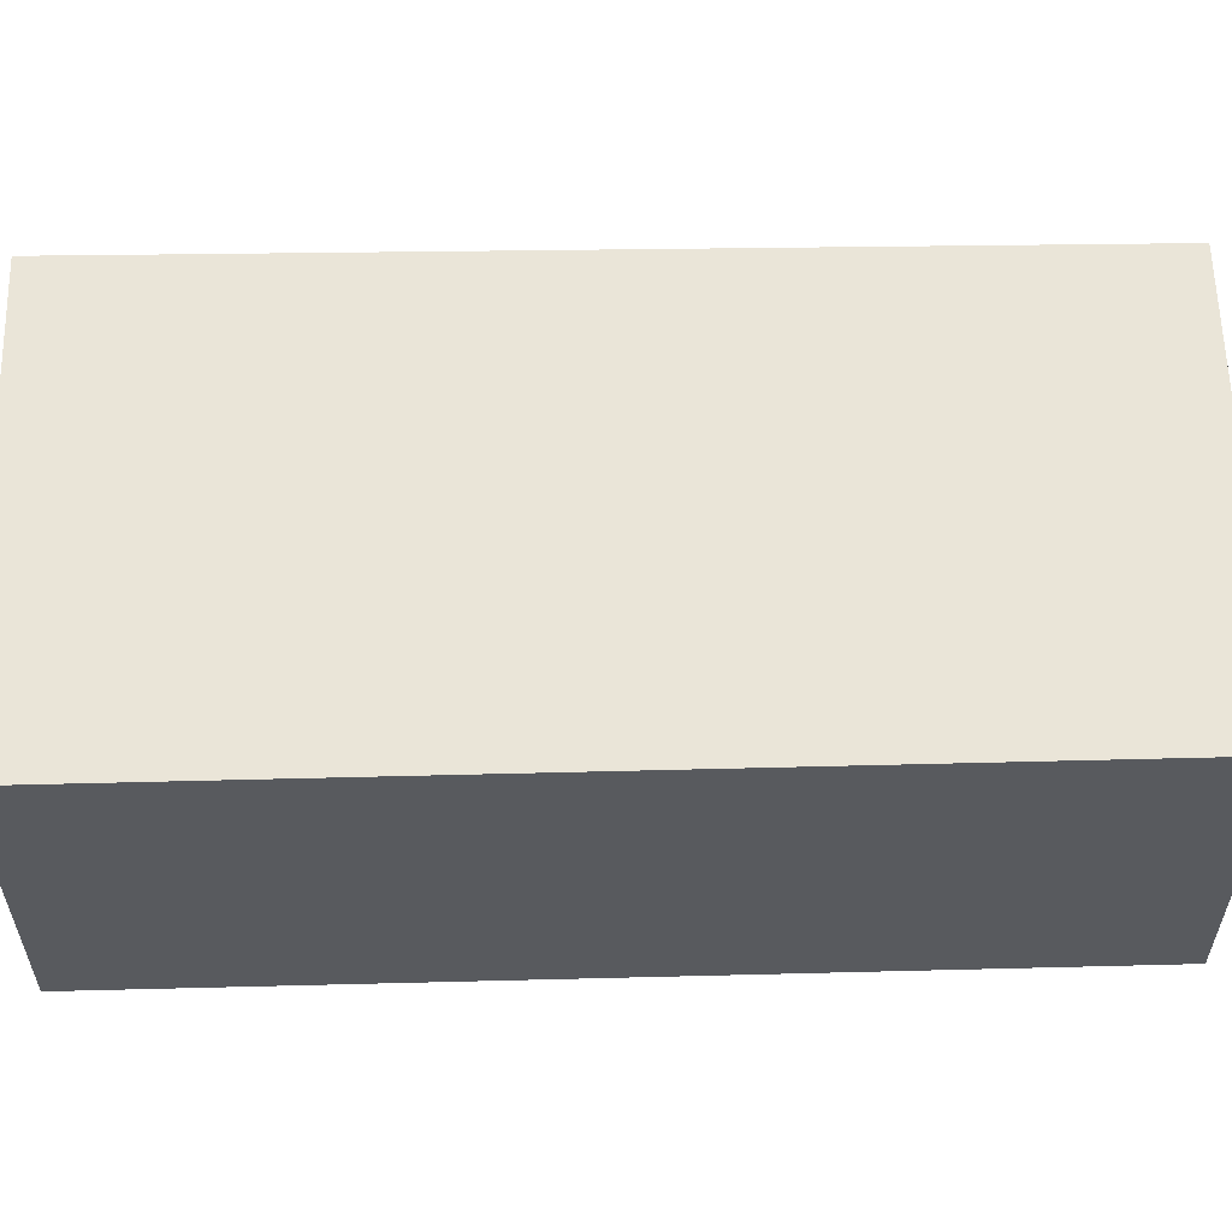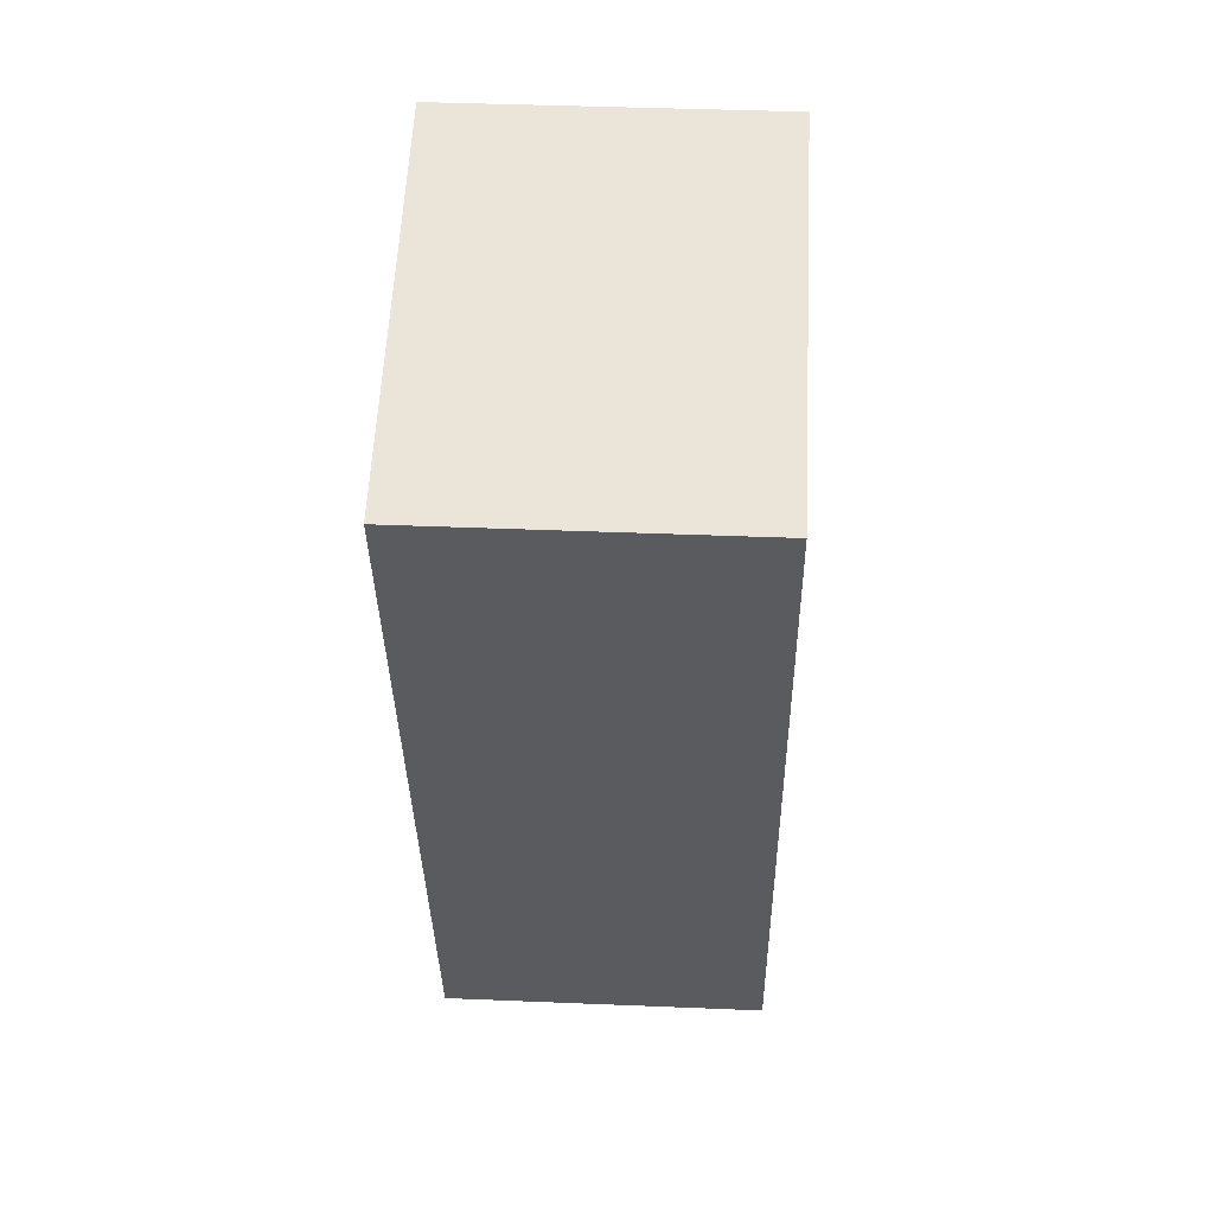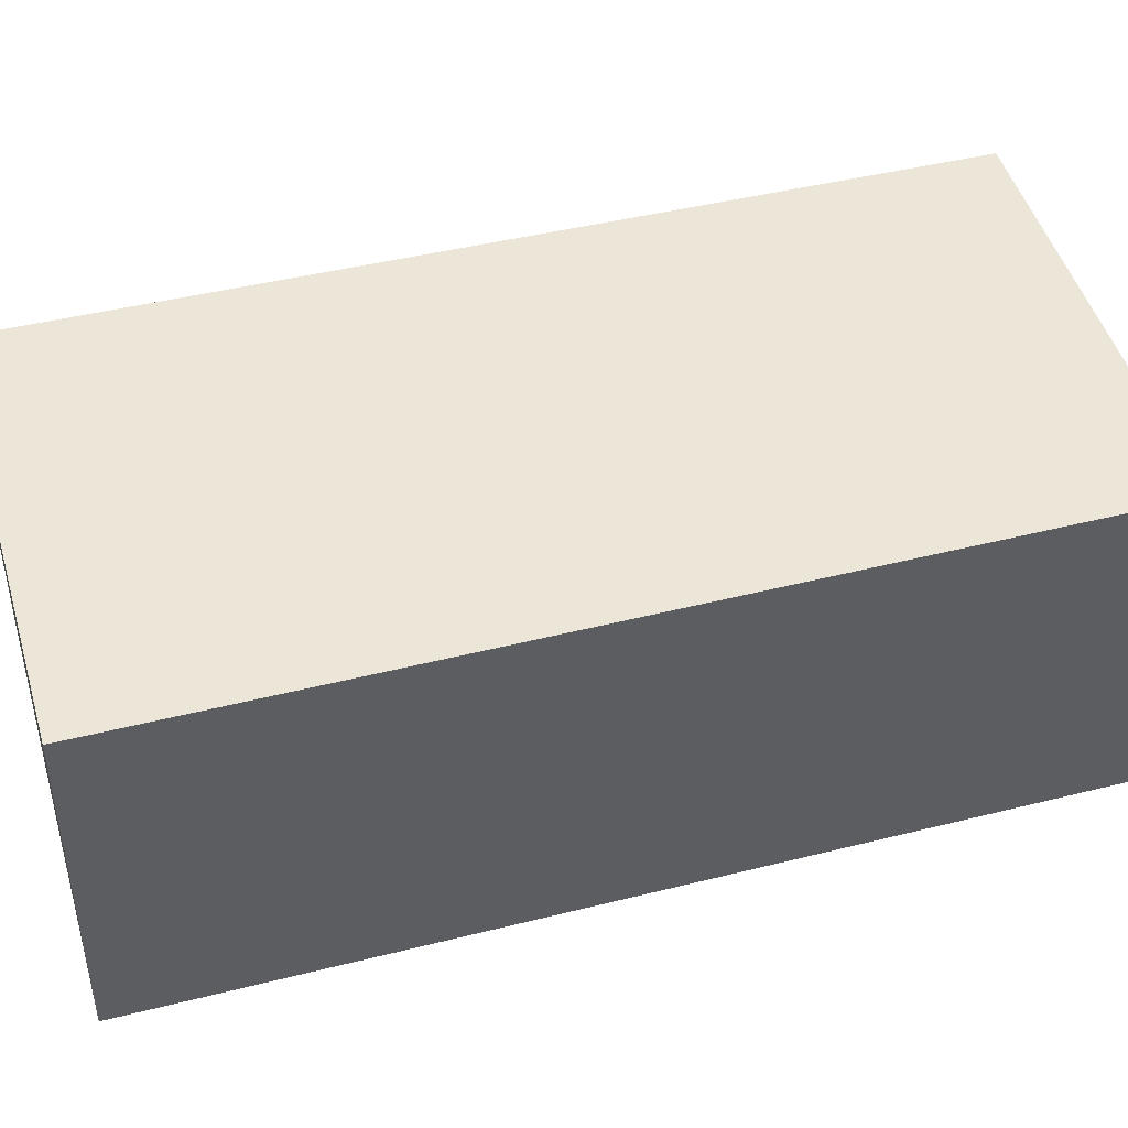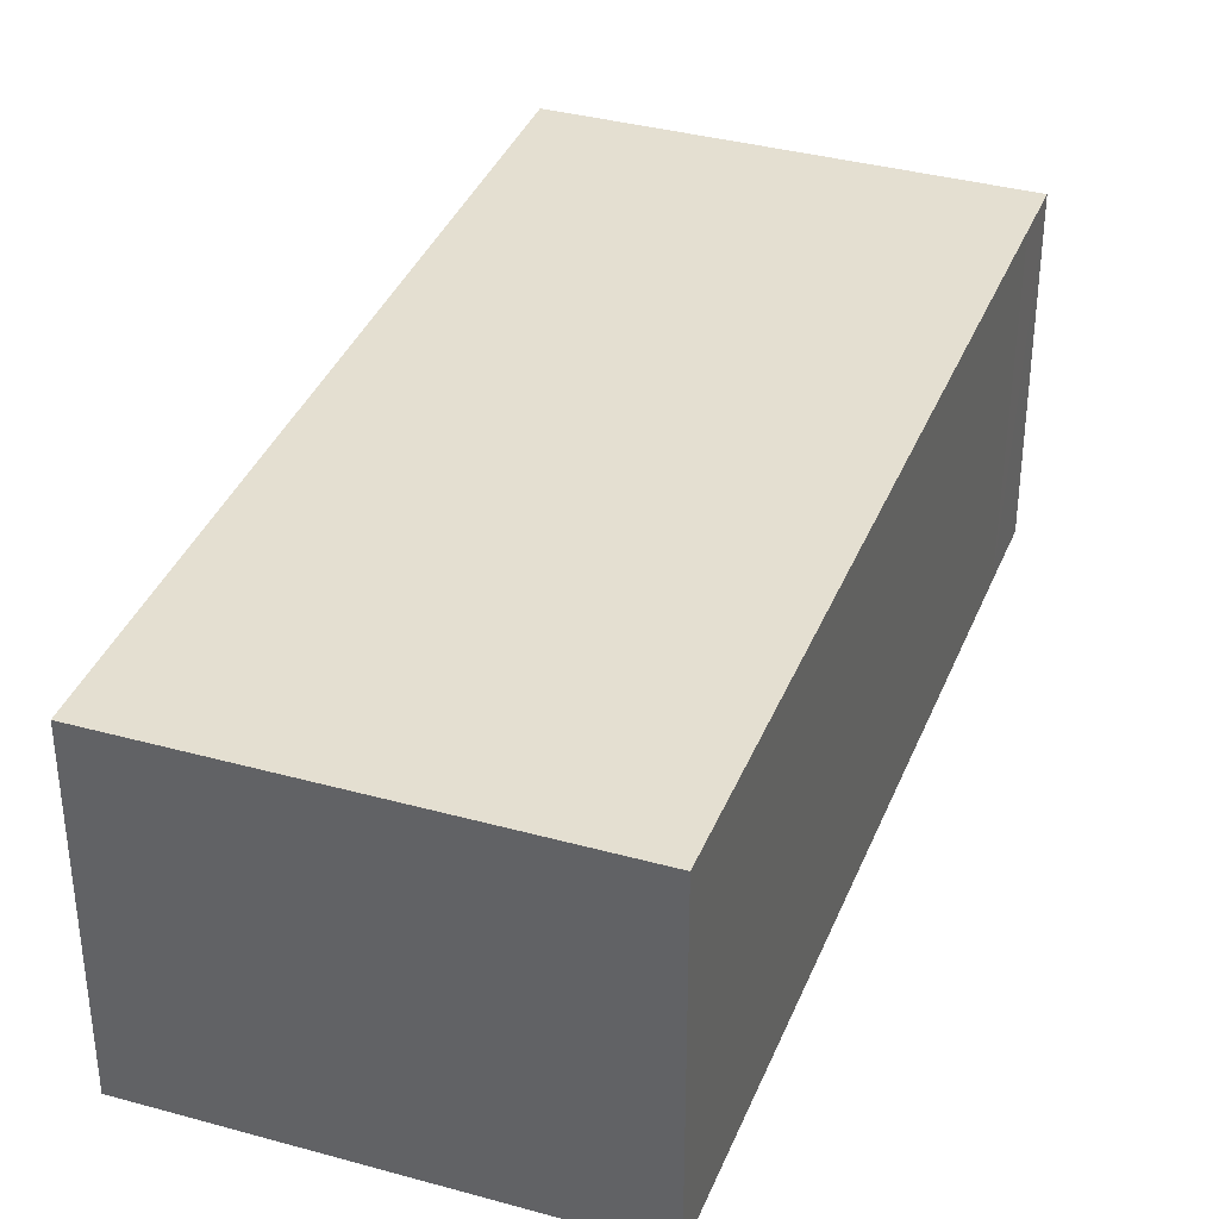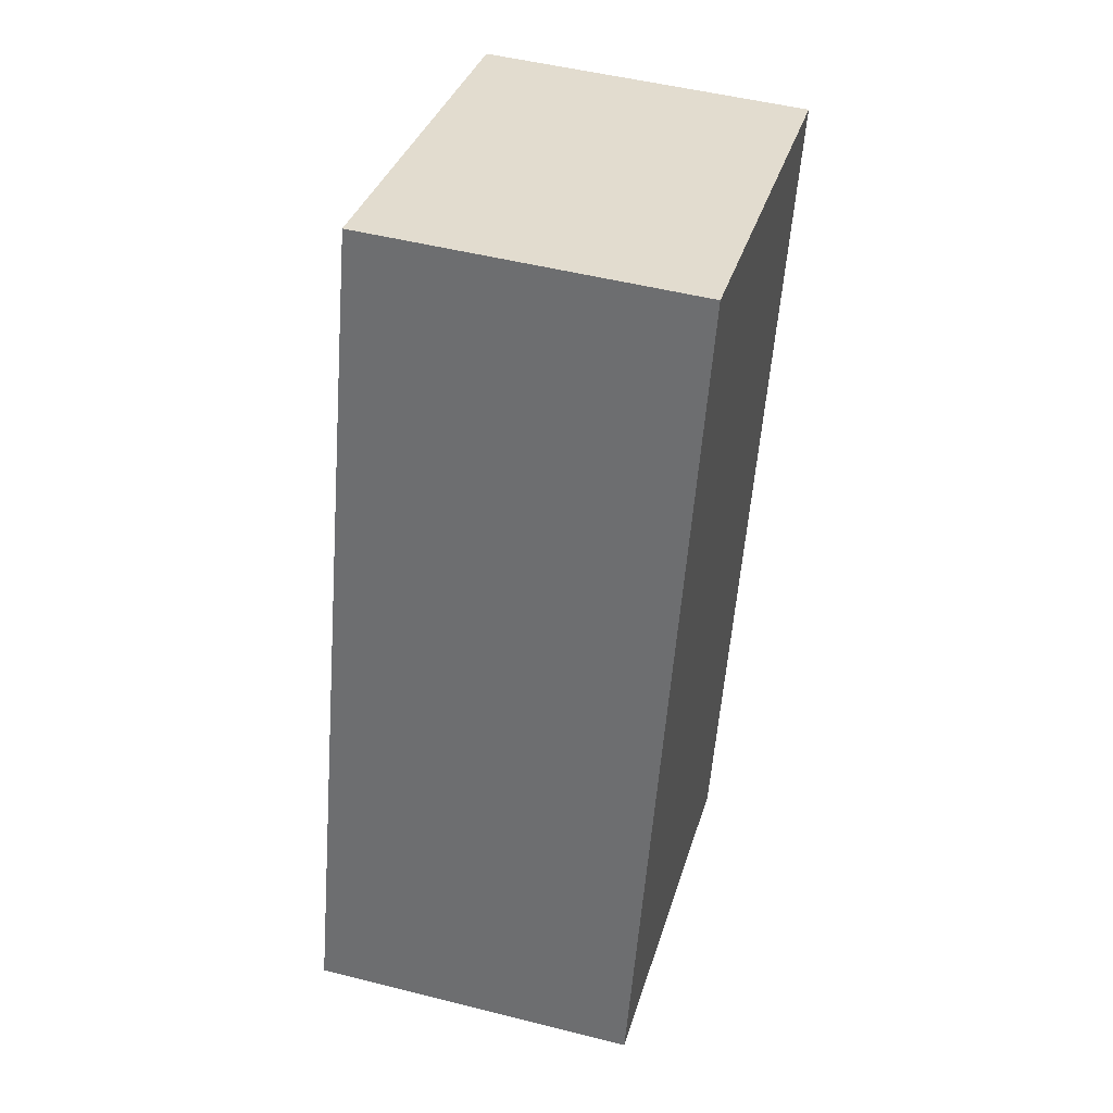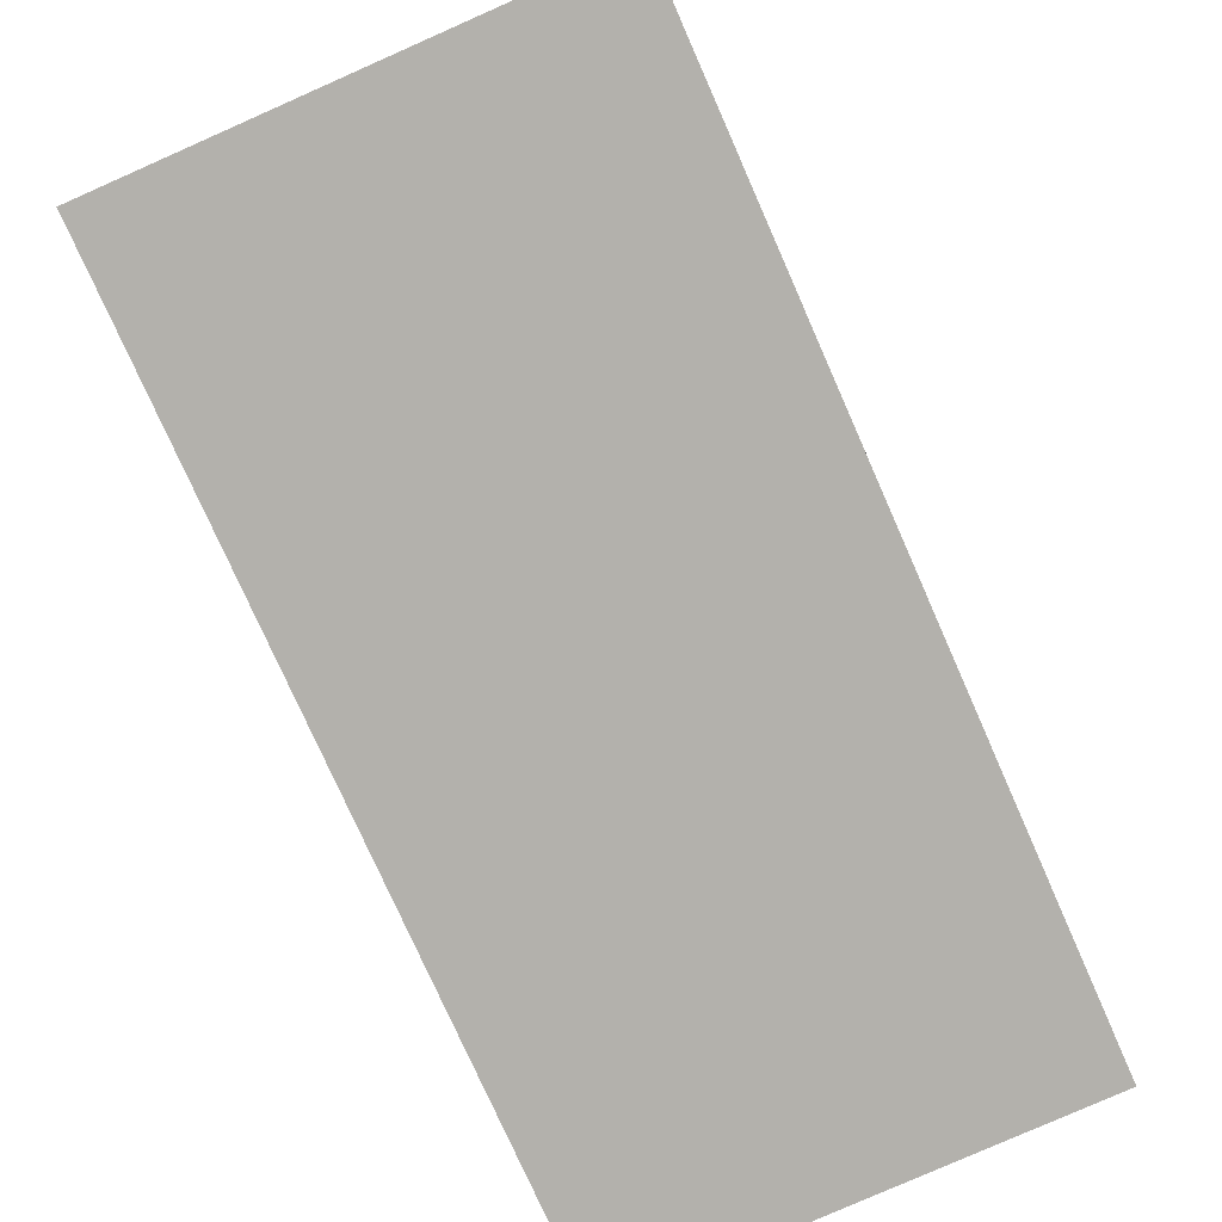
<metadata>
{"format":"obj","ext":"obj","renderer":"f3d","projection":"perspective","resolution":1024,"background":"white","views":[{"elev":59.3,"azim":72.4,"up":"+Y"},{"elev":40.6,"azim":-87.1,"up":"+Z"},{"elev":46.4,"azim":57.8,"up":"+Y"},{"elev":36.6,"azim":-176.5,"up":"+Y"},{"elev":49.6,"azim":105.6,"up":"+Z"},{"elev":-79.0,"azim":7.6,"up":"+Y"}]}
</metadata>
<code>
v  1.787 2.339 -5.909
v  2.987 2.339 0.745
v  4.666 2.339 -5.068
v  0.159 2.339 -0.523
v  0.129 2.339 -0.424
v  0 2.339 1.432e-16
v  2.953 2.339 0.863
v  1.787 3.618e-16 -5.909
v  0.159 3.202e-17 -0.523
v  0 0 0
v  0.129 2.596e-17 -0.424
v  2.953 -5.284e-17 0.863
v  4.666 3.103e-16 -5.068
v  2.987 -4.562e-17 0.745
g defaultobject
f 1 2 3
f 2 1 4
f 2 4 5
f 2 5 6
f 2 6 7
f 8 4 1
f 4 8 9
f 4 9 5
f 5 9 6
f 6 9 10
f 10 9 11
f 10 7 6
f 7 10 12
f 12 2 7
f 2 12 3
f 3 12 13
f 13 12 14
f 13 1 3
f 1 13 8
f 11 12 10
f 12 11 9
f 12 9 8
f 12 8 14
f 14 8 13

</code>
